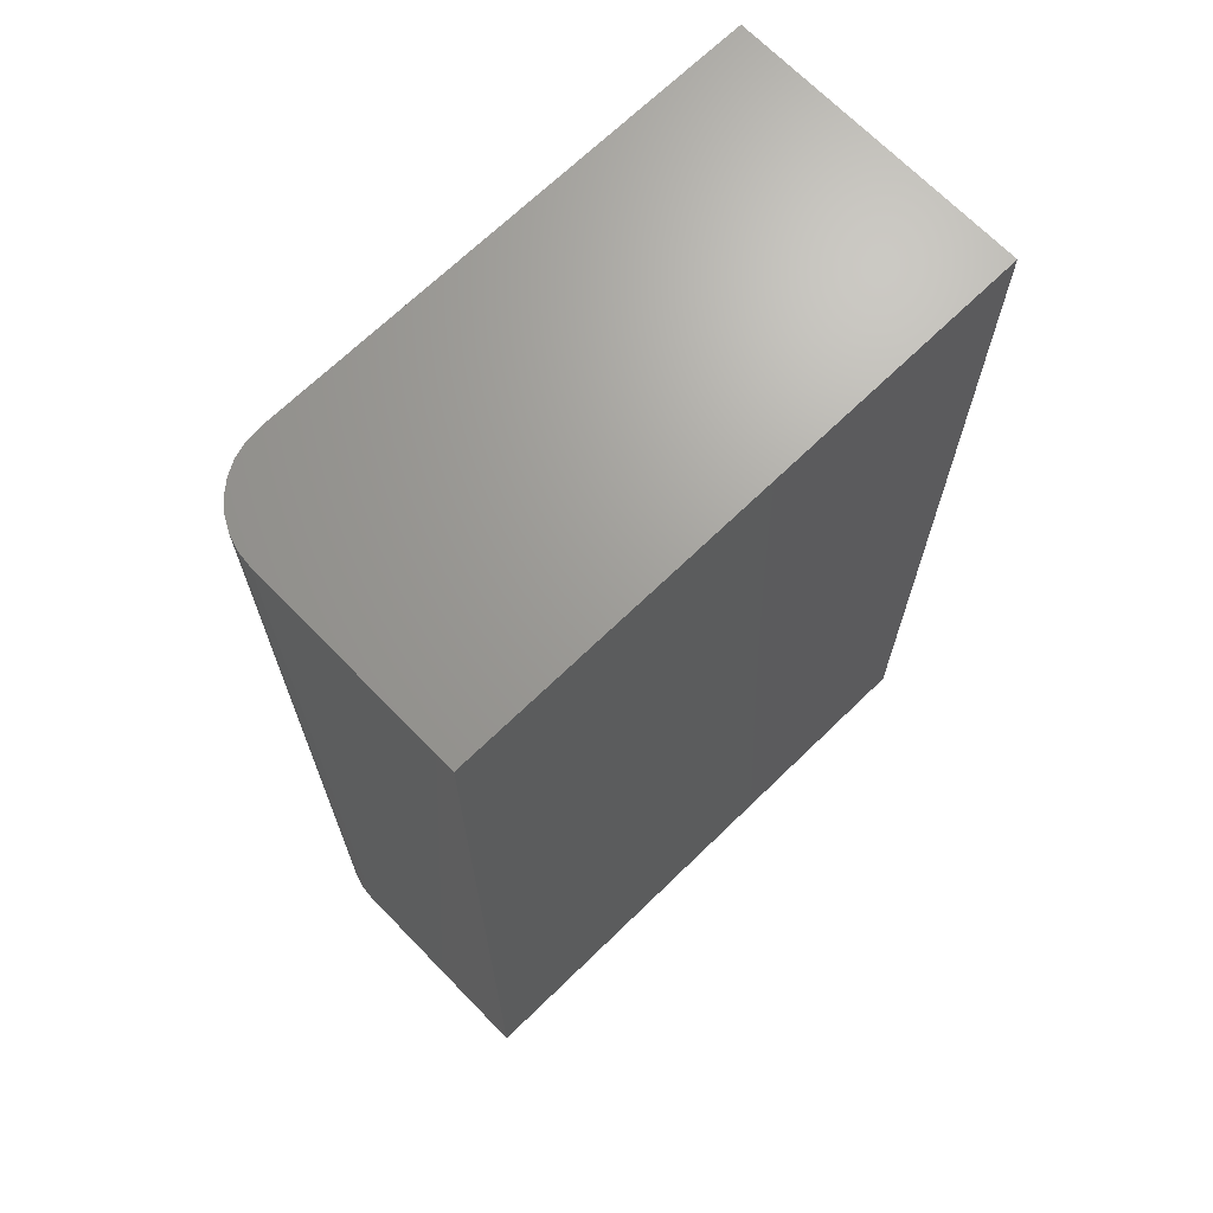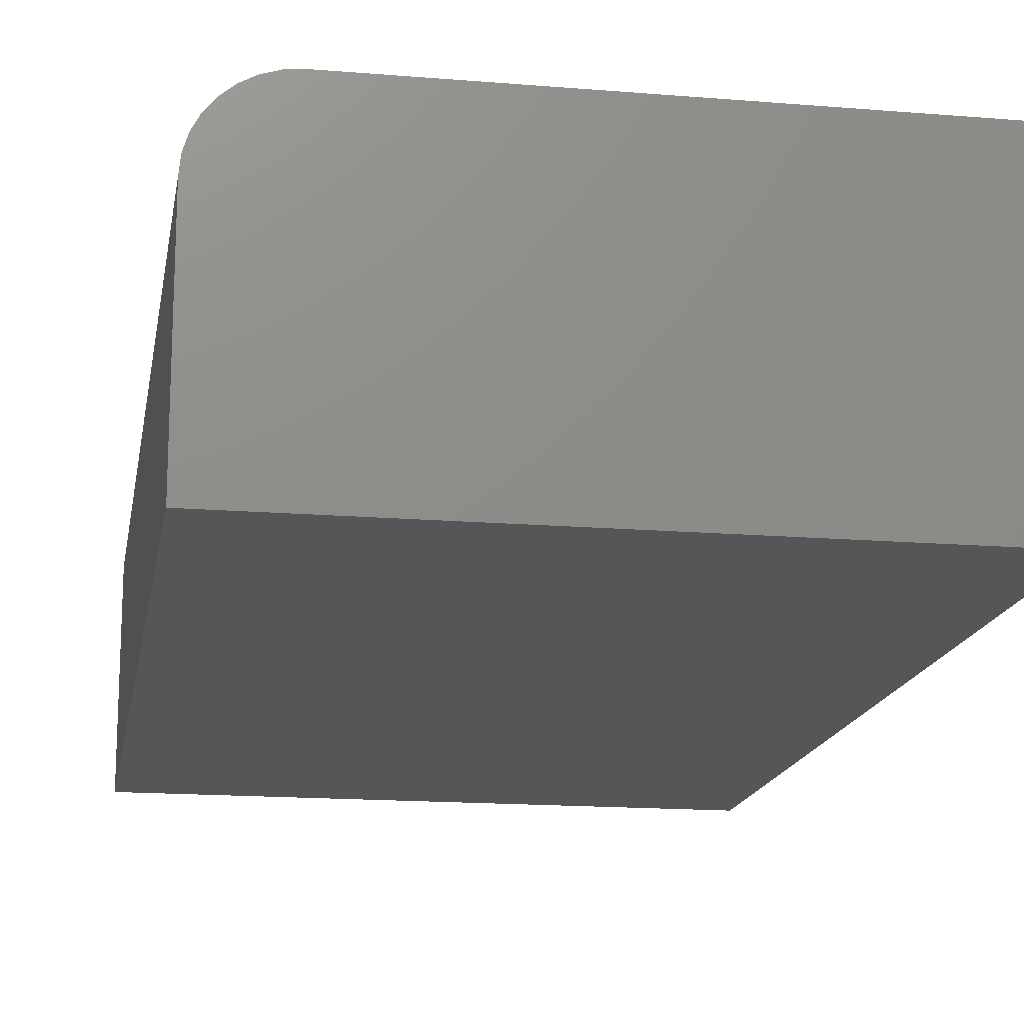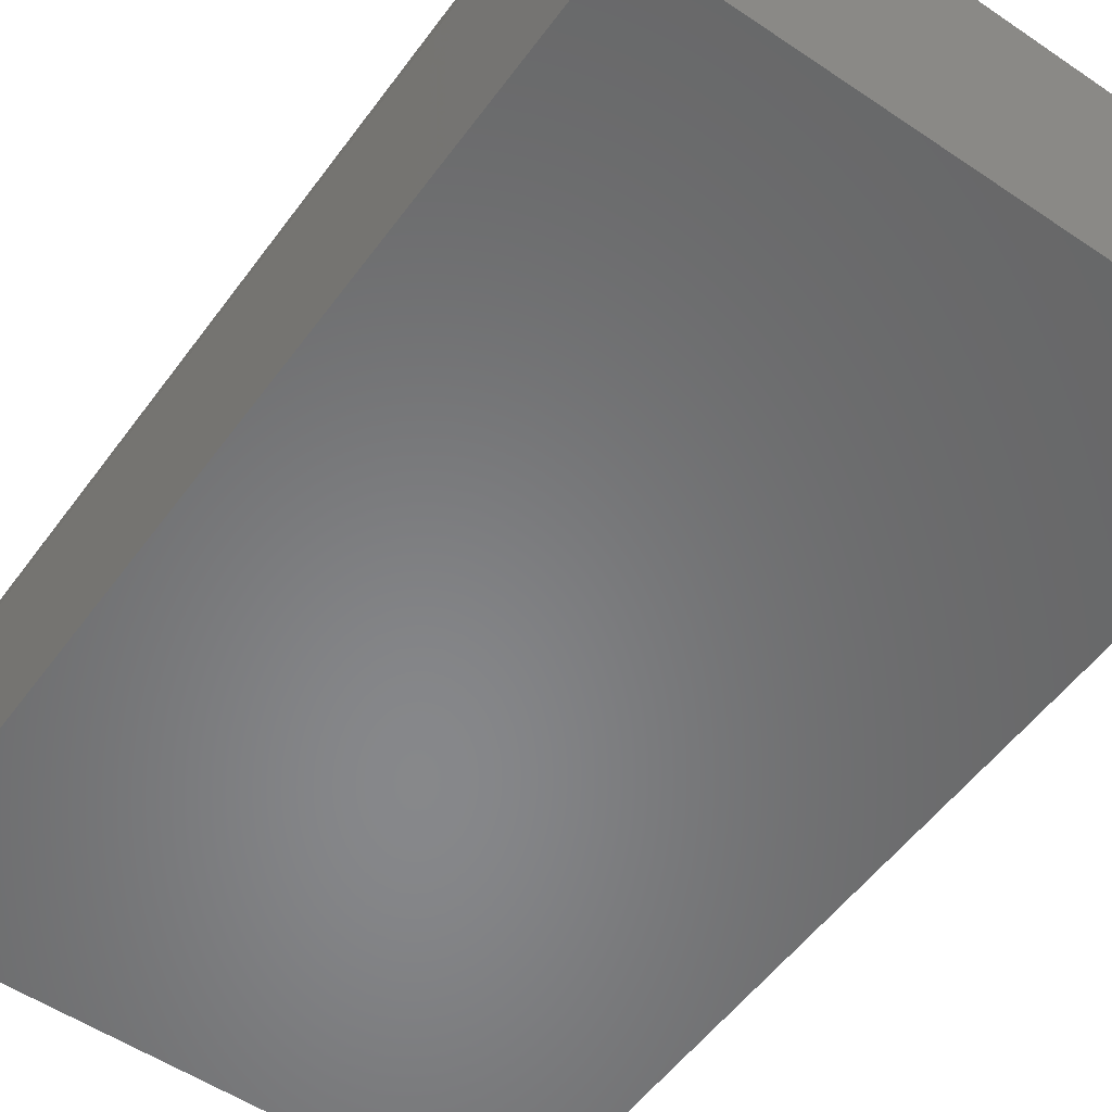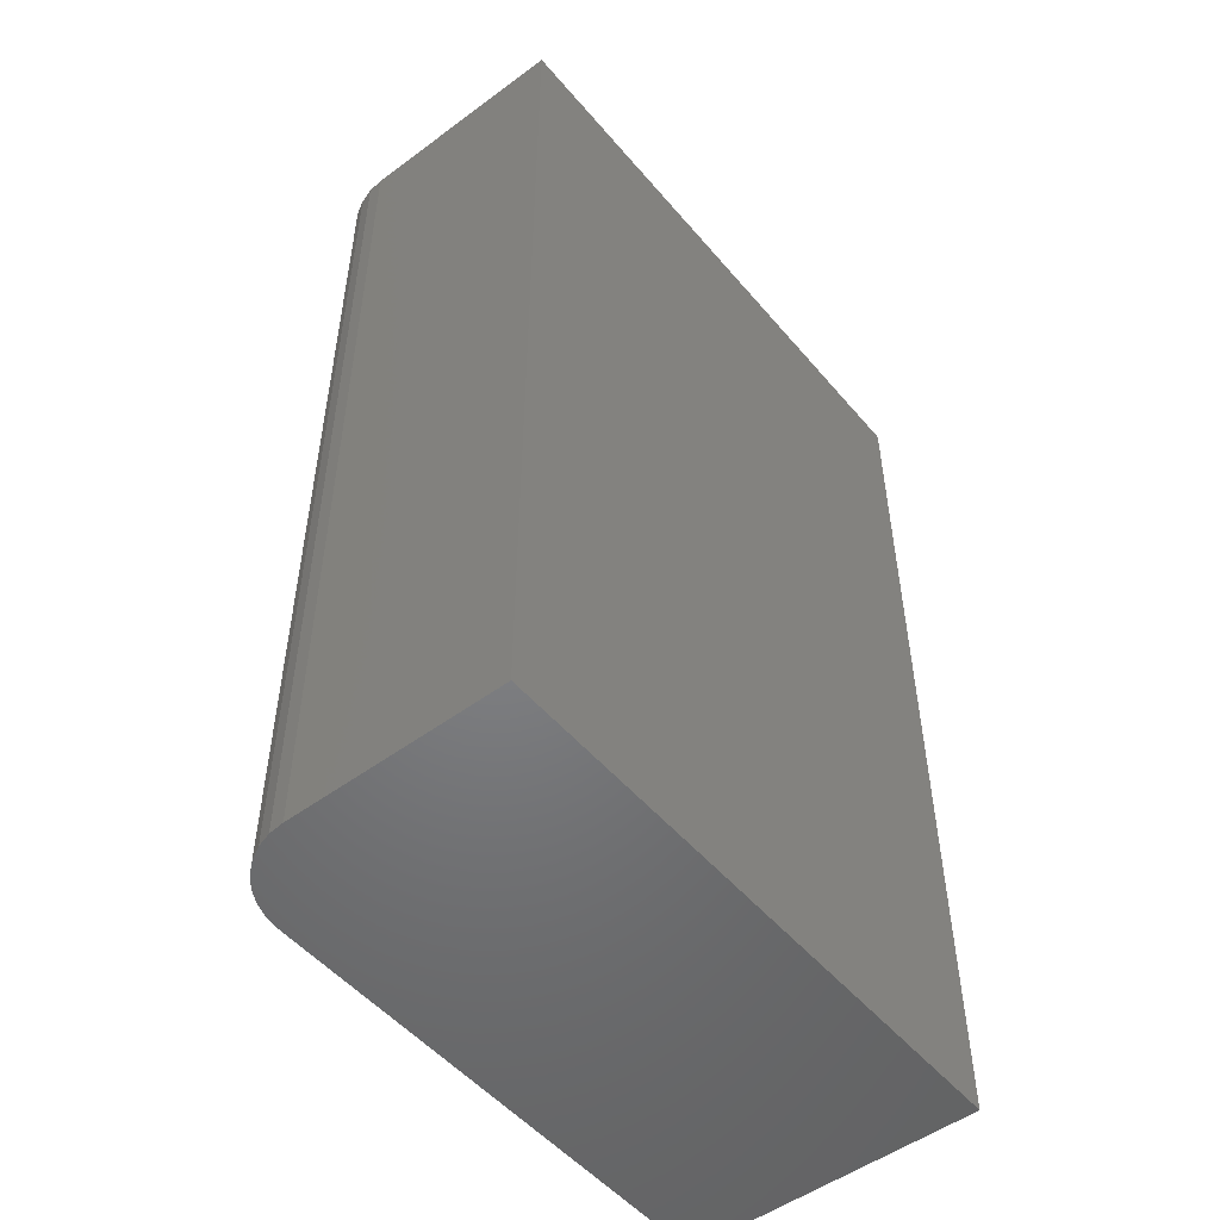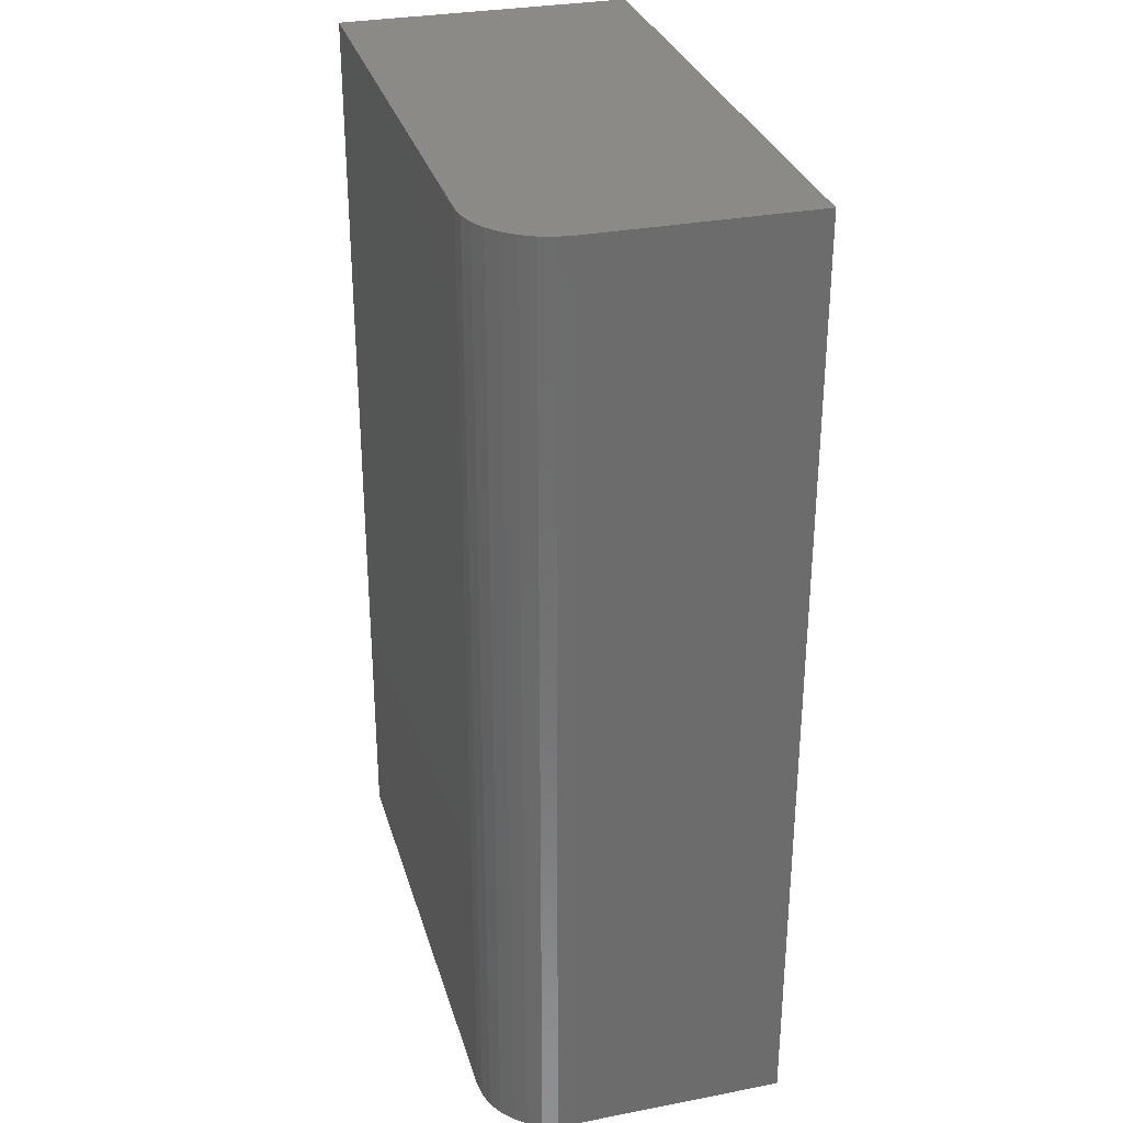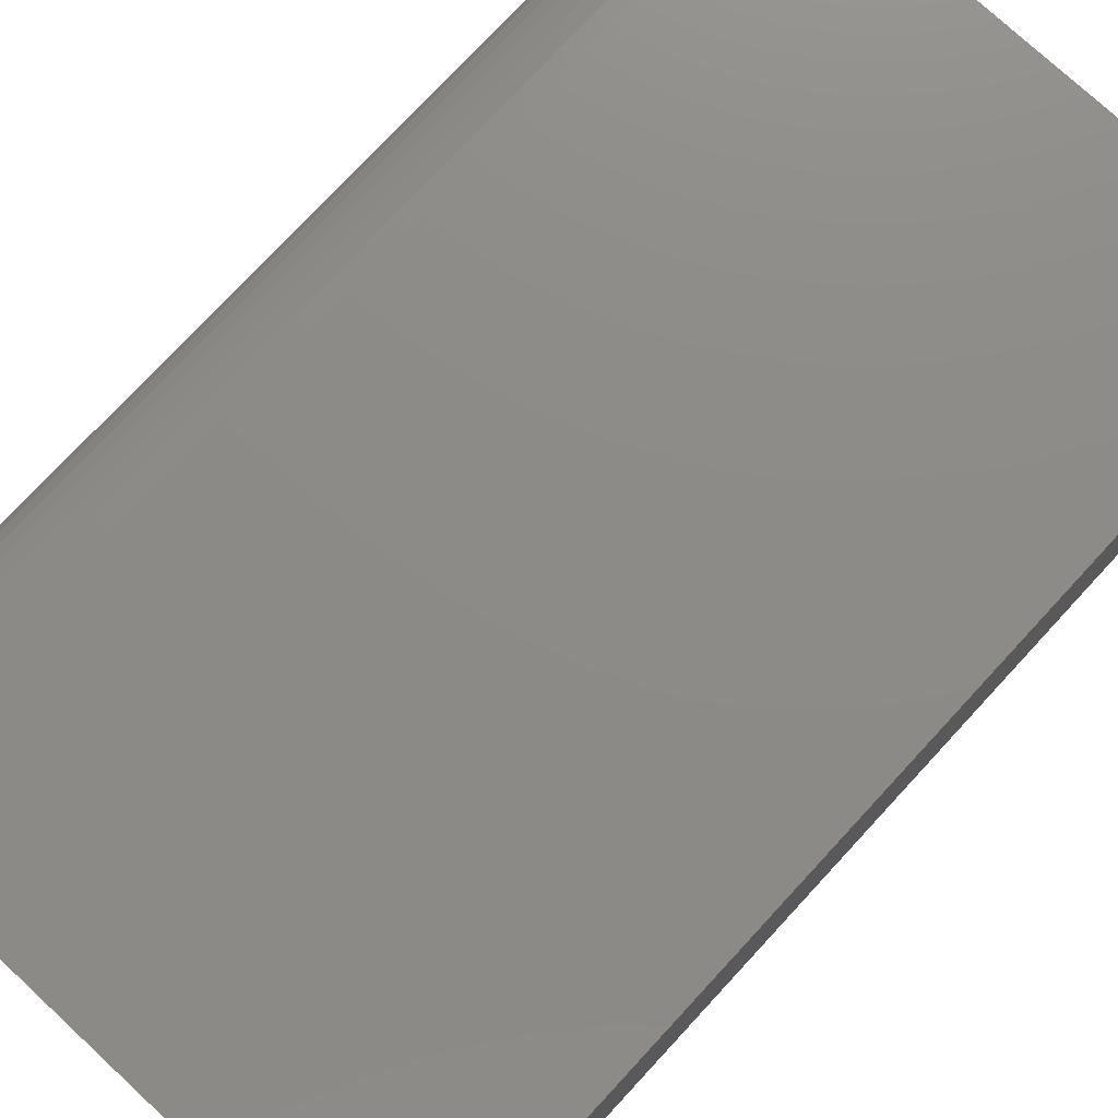
<metadata>
{"format":"stl","ext":"stl","renderer":"f3d","projection":"perspective","resolution":1024,"background":"white","views":[{"elev":68.7,"azim":-44.2,"up":"+Z"},{"elev":-16.2,"azim":-9.6,"up":"+Y"},{"elev":-54.3,"azim":-35.6,"up":"+Y"},{"elev":-51.2,"azim":-51.2,"up":"+Z"},{"elev":30.9,"azim":-105.4,"up":"+Z"},{"elev":76.2,"azim":42.8,"up":"+Y"}]}
</metadata>
<code>
# stl→obj: 24 verts, 44 faces
v 0.4609 0.2329 0.75
v 0.0625 0.2329 0.75
v 0.05031 0.2317 0.75
v 0.03858 0.2281 0.75
v 0.02778 0.2224 0.75
v 0.01831 0.2146 0.75
v 0.01053 0.2051 0.75
v 0.004758 0.1943 0.75
v 0.001201 0.1826 0.75
v 0 0.1704 0.75
v 0 0 0.75
v 0.4609 0 0.75
v 0.4609 0.2329 0
v 0.4609 0 0
v 0 0 0
v 0 0.1704 0
v 0.001201 0.1826 0
v 0.004758 0.1943 0
v 0.01053 0.2051 0
v 0.01831 0.2146 0
v 0.02778 0.2224 0
v 0.03858 0.2281 0
v 0.05031 0.2317 0
v 0.0625 0.2329 0
f 1 2 3
f 1 3 4
f 1 4 5
f 1 5 6
f 1 6 7
f 1 7 8
f 1 8 9
f 1 9 10
f 1 10 11
f 1 11 12
f 13 14 15
f 13 15 16
f 13 16 17
f 13 17 18
f 13 18 19
f 13 19 20
f 13 20 21
f 13 21 22
f 13 22 23
f 13 23 24
f 16 15 10
f 10 15 11
f 13 24 1
f 1 24 2
f 16 10 17
f 17 10 9
f 17 9 18
f 18 9 8
f 18 8 19
f 19 8 7
f 19 7 20
f 20 7 6
f 20 6 21
f 21 6 5
f 21 5 22
f 22 5 4
f 22 4 23
f 23 4 3
f 23 3 24
f 24 3 2
f 14 13 12
f 12 13 1
f 15 14 11
f 11 14 12

</code>
